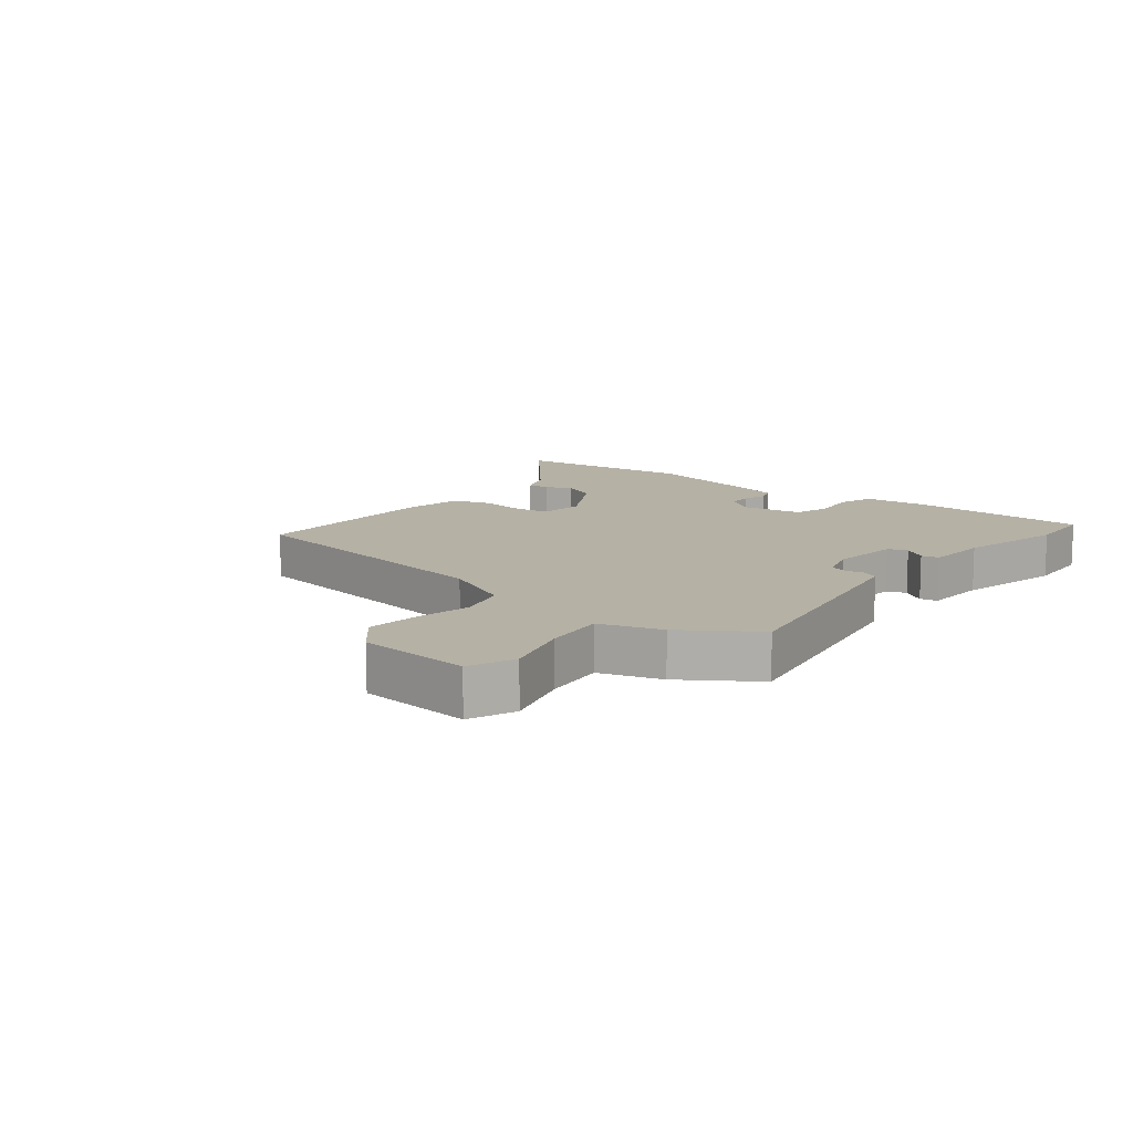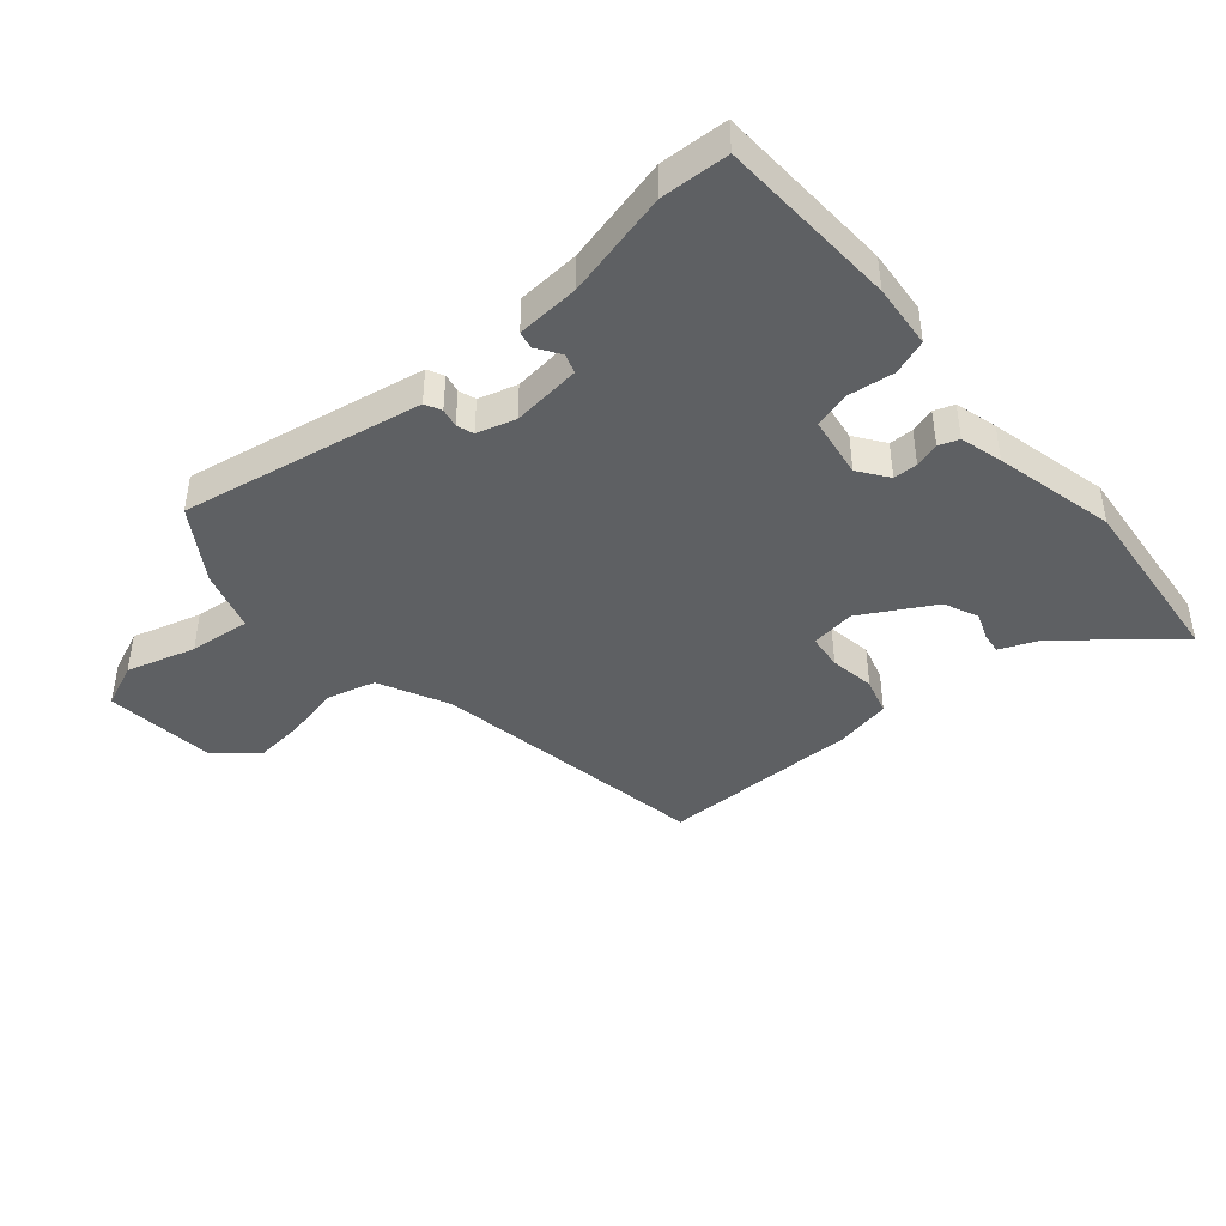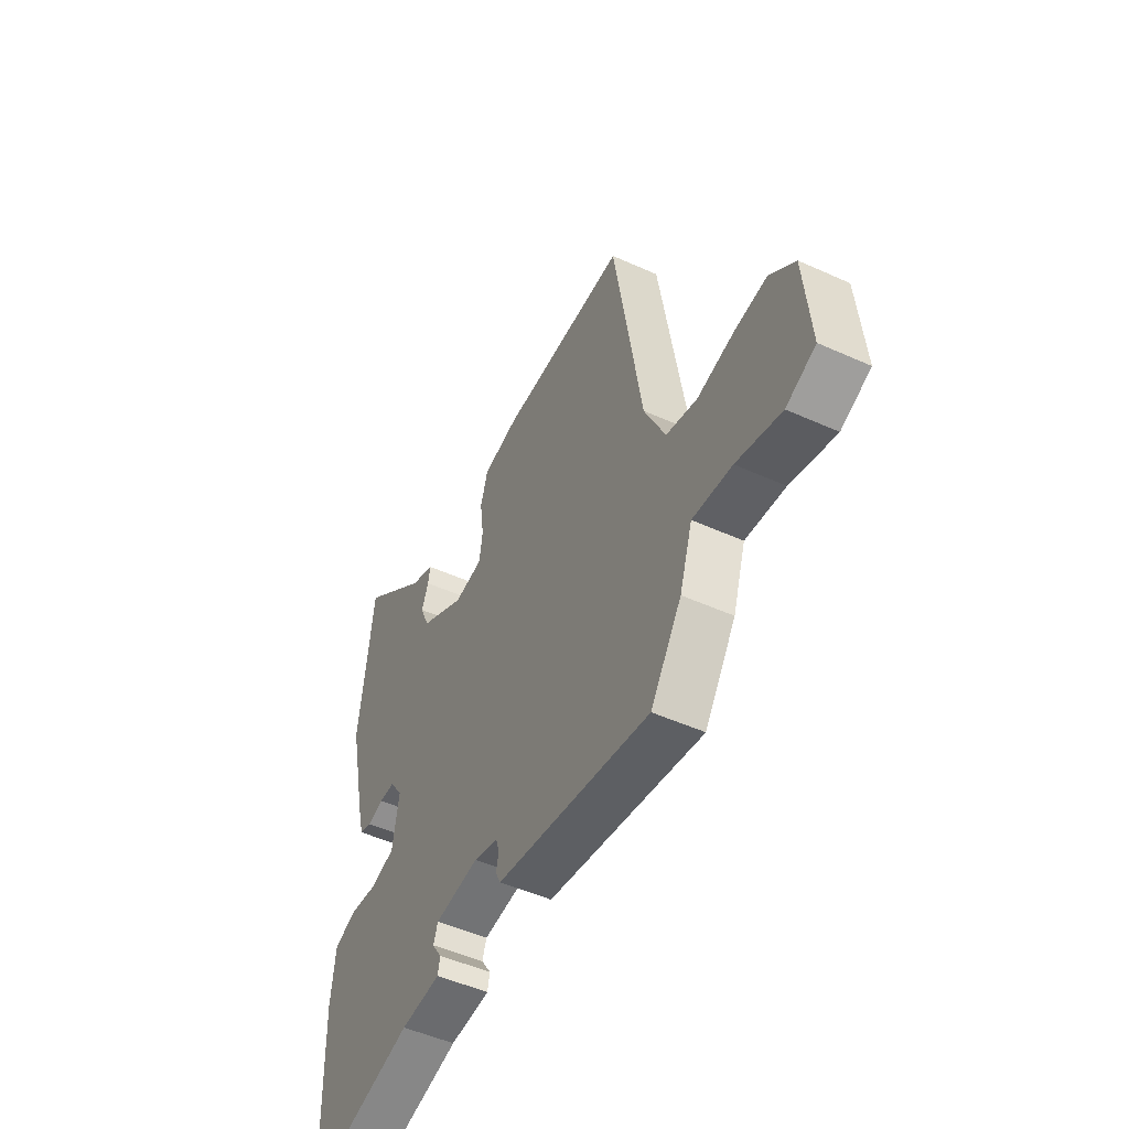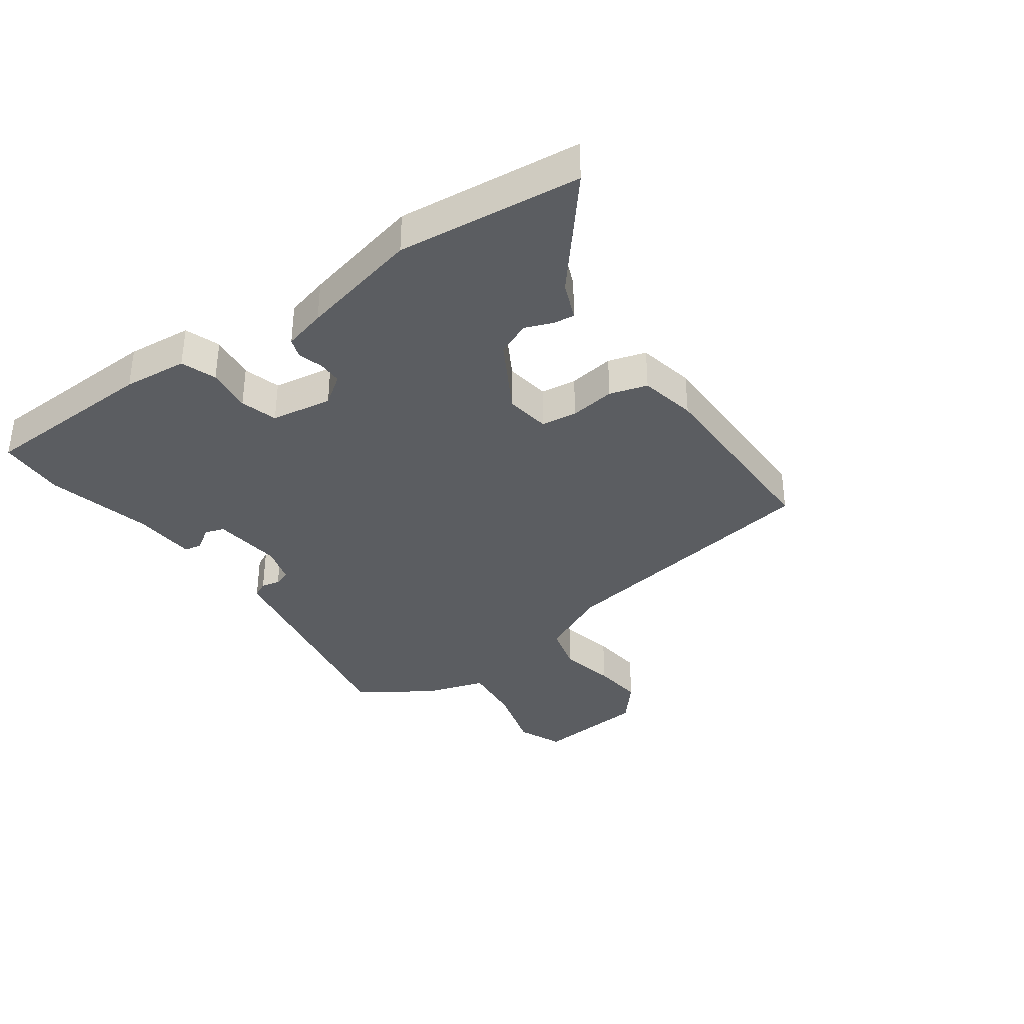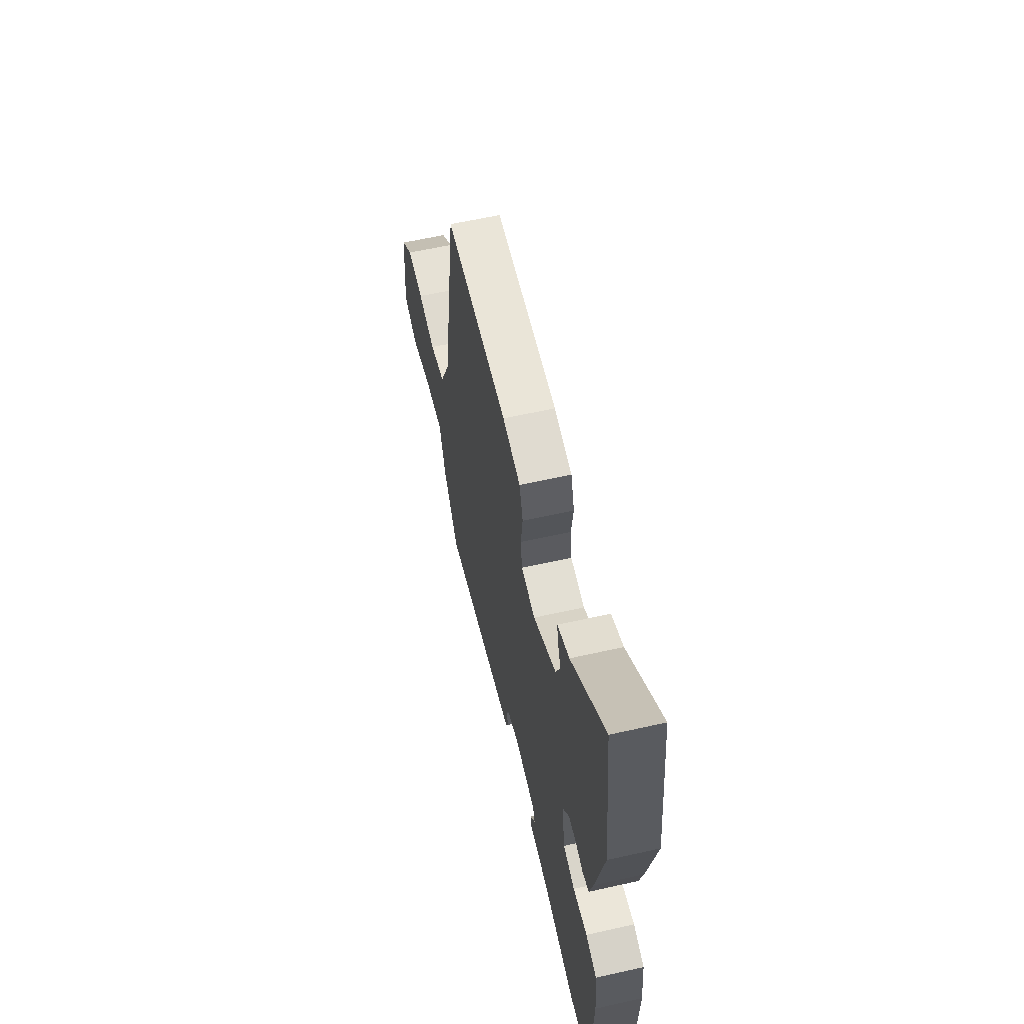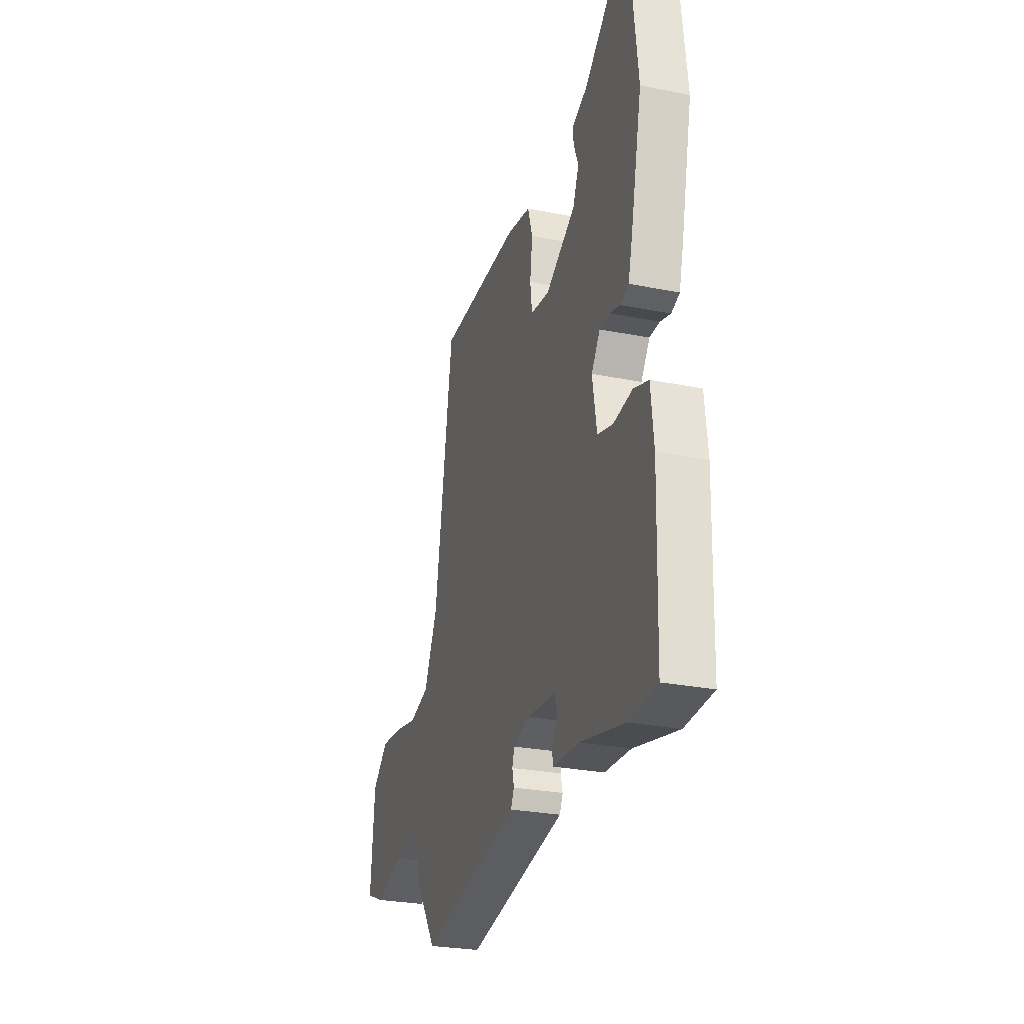
<metadata>
{"format":"obj","ext":"obj","renderer":"f3d","projection":"perspective","resolution":1024,"background":"white","views":[{"elev":11.9,"azim":128.8,"up":"+Y"},{"elev":-42.2,"azim":-138.8,"up":"+Y"},{"elev":-50.3,"azim":63.7,"up":"+Z"},{"elev":-35.6,"azim":-54.0,"up":"+Y"},{"elev":60.0,"azim":-103.0,"up":"+Z"},{"elev":-27.3,"azim":-107.2,"up":"+Z"}]}
</metadata>
<code>
v 0.453 0.07 -0.528
v 0.128 0.07 -0.466
v 0.055 0.07 -0.452
v 0.042 0.07 -0.425
v 0.049 0.07 -0.394
v 0.04 0.07 -0.366
v -0.023 0.07 -0.347
v -0.138 0.07 -0.359
v -0.149 0.07 -0.391
v -0.124 0.07 -0.429
v -0.13 0.07 -0.458
v -0.234 0.07 -0.464
v -0.409 0.07 -0.505
v -0.52 0.07 -0.499
v -0.529 0.07 -0.203
v -0.518 0.07 -0.097
v -0.46 0.07 -0.077
v -0.385 0.07 -0.087
v -0.324 0.07 -0.07
v -0.307 0.07 0.031
v -0.341 0.07 0.08
v -0.381 0.07 0.081
v -0.422 0.07 0.069
v -0.455 0.07 0.081
v -0.473 0.07 0.151
v -0.517 0.07 0.351
v -0.482 0.07 0.653
v -0.305 0.07 0.503
v -0.243 0.07 0.477
v -0.248 0.07 0.442
v -0.266 0.07 0.397
v -0.242 0.07 0.34
v -0.123 0.07 0.271
v -0.049 0.07 0.281
v -0.041 0.07 0.34
v -0.051 0.07 0.415
v -0.032 0.07 0.477
v 0.062 0.07 0.495
v 0.392 0.07 0.492
v 0.464 0.07 0.028
v 0.518 0.07 -0.088
v 0.598 0.07 -0.11
v 0.69 0.07 -0.091
v 0.776 0.07 -0.083
v 0.84 0.07 -0.139
v 0.856 0.07 -0.325
v 0.781 0.07 -0.356
v 0.667 0.07 -0.322
v 0.566 0.07 -0.31
v 0.533 0.07 -0.41
v 0.453 0 -0.528
v 0.128 0 -0.466
v 0.055 0 -0.452
v 0.042 0 -0.425
v 0.049 0 -0.394
v 0.04 0 -0.366
v -0.023 0 -0.347
v -0.138 0 -0.359
v -0.149 0 -0.391
v -0.124 0 -0.429
v -0.13 0 -0.458
v -0.234 0 -0.464
v -0.409 0 -0.505
v -0.52 0 -0.499
v -0.529 0 -0.203
v -0.518 0 -0.097
v -0.46 0 -0.077
v -0.385 0 -0.087
v -0.324 0 -0.07
v -0.307 0 0.031
v -0.341 0 0.08
v -0.381 0 0.081
v -0.422 0 0.069
v -0.455 0 0.081
v -0.473 0 0.151
v -0.517 0 0.351
v -0.482 0 0.653
v -0.305 0 0.503
v -0.243 0 0.477
v -0.248 0 0.442
v -0.266 0 0.397
v -0.242 0 0.34
v -0.123 0 0.271
v -0.049 0 0.281
v -0.041 0 0.34
v -0.051 0 0.415
v -0.032 0 0.477
v 0.062 0 0.495
v 0.392 0 0.492
v 0.464 0 0.028
v 0.518 0 -0.088
v 0.598 0 -0.11
v 0.69 0 -0.091
v 0.776 0 -0.083
v 0.84 0 -0.139
v 0.856 0 -0.325
v 0.781 0 -0.356
v 0.667 0 -0.322
v 0.566 0 -0.31
v 0.533 0 -0.41
f 3 4 5
f 2 3 5
f 1 2 5
f 50 1 5
f 49 50 5
f 46 47 48
f 45 46 48
f 44 45 48
f 43 44 48
f 42 43 48
f 41 42 48 49
f 49 5 6
f 41 49 6
f 40 41 6
f 38 39 40
f 37 38 40
f 36 37 40
f 35 36 40
f 40 6 7
f 35 40 7
f 34 35 7
f 28 29 30 31
f 27 28 31
f 26 27 31
f 25 26 31
f 24 25 31
f 23 24 31
f 22 23 31
f 21 22 31 32
f 20 21 32 33
f 16 17 18
f 15 16 18
f 14 15 18
f 13 14 18
f 12 13 18
f 11 12 18
f 10 11 18
f 9 10 18
f 8 9 18 19
f 20 33 34
f 19 20 34
f 8 19 34
f 7 8 34
f 55 54 53
f 55 53 52
f 55 52 51
f 55 51 100
f 55 100 99
f 98 97 96
f 98 96 95
f 98 95 94
f 98 94 93
f 98 93 92
f 99 98 92 91
f 56 55 99
f 56 99 91
f 56 91 90
f 90 89 88
f 90 88 87
f 90 87 86
f 90 86 85
f 57 56 90
f 57 90 85
f 57 85 84
f 81 80 79 78
f 81 78 77
f 81 77 76
f 81 76 75
f 81 75 74
f 81 74 73
f 81 73 72
f 82 81 72 71
f 83 82 71 70
f 68 67 66
f 68 66 65
f 68 65 64
f 68 64 63
f 68 63 62
f 68 62 61
f 68 61 60
f 68 60 59
f 69 68 59 58
f 84 83 70
f 84 70 69
f 84 69 58
f 84 58 57
f 1 51 52 2
f 2 52 53 3
f 3 53 54 4
f 4 54 55 5
f 5 55 56 6
f 6 56 57 7
f 7 57 58 8
f 8 58 59 9
f 9 59 60 10
f 10 60 61 11
f 11 61 62 12
f 12 62 63 13
f 13 63 64 14
f 14 64 65 15
f 15 65 66 16
f 16 66 67 17
f 17 67 68 18
f 18 68 69 19
f 19 69 70 20
f 20 70 71 21
f 21 71 72 22
f 22 72 73 23
f 23 73 74 24
f 24 74 75 25
f 25 75 76 26
f 26 76 77 27
f 27 77 78 28
f 28 78 79 29
f 29 79 80 30
f 30 80 81 31
f 31 81 82 32
f 32 82 83 33
f 33 83 84 34
f 34 84 85 35
f 35 85 86 36
f 36 86 87 37
f 37 87 88 38
f 38 88 89 39
f 39 89 90 40
f 40 90 91 41
f 41 91 92 42
f 42 92 93 43
f 43 93 94 44
f 44 94 95 45
f 45 95 96 46
f 46 96 97 47
f 47 97 98 48
f 48 98 99 49
f 49 99 100 50
f 50 100 51 1

</code>
